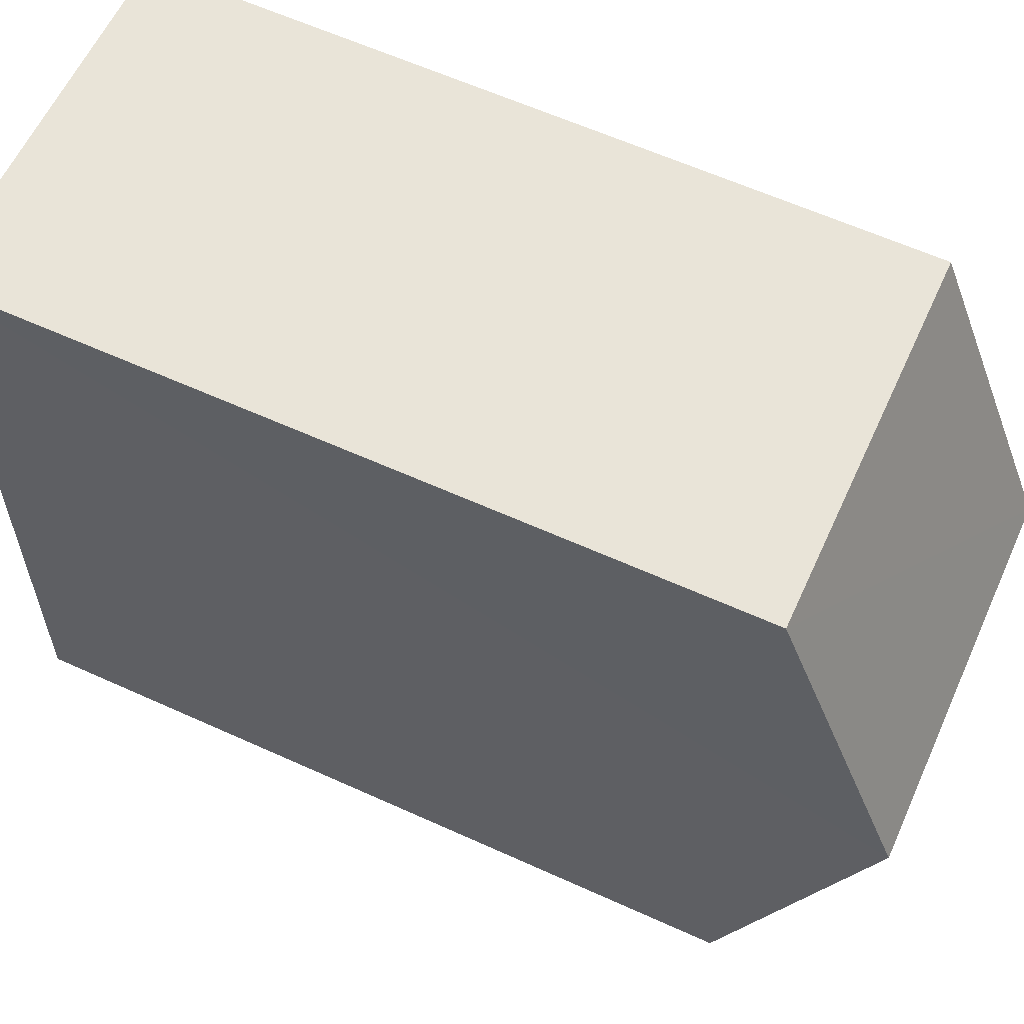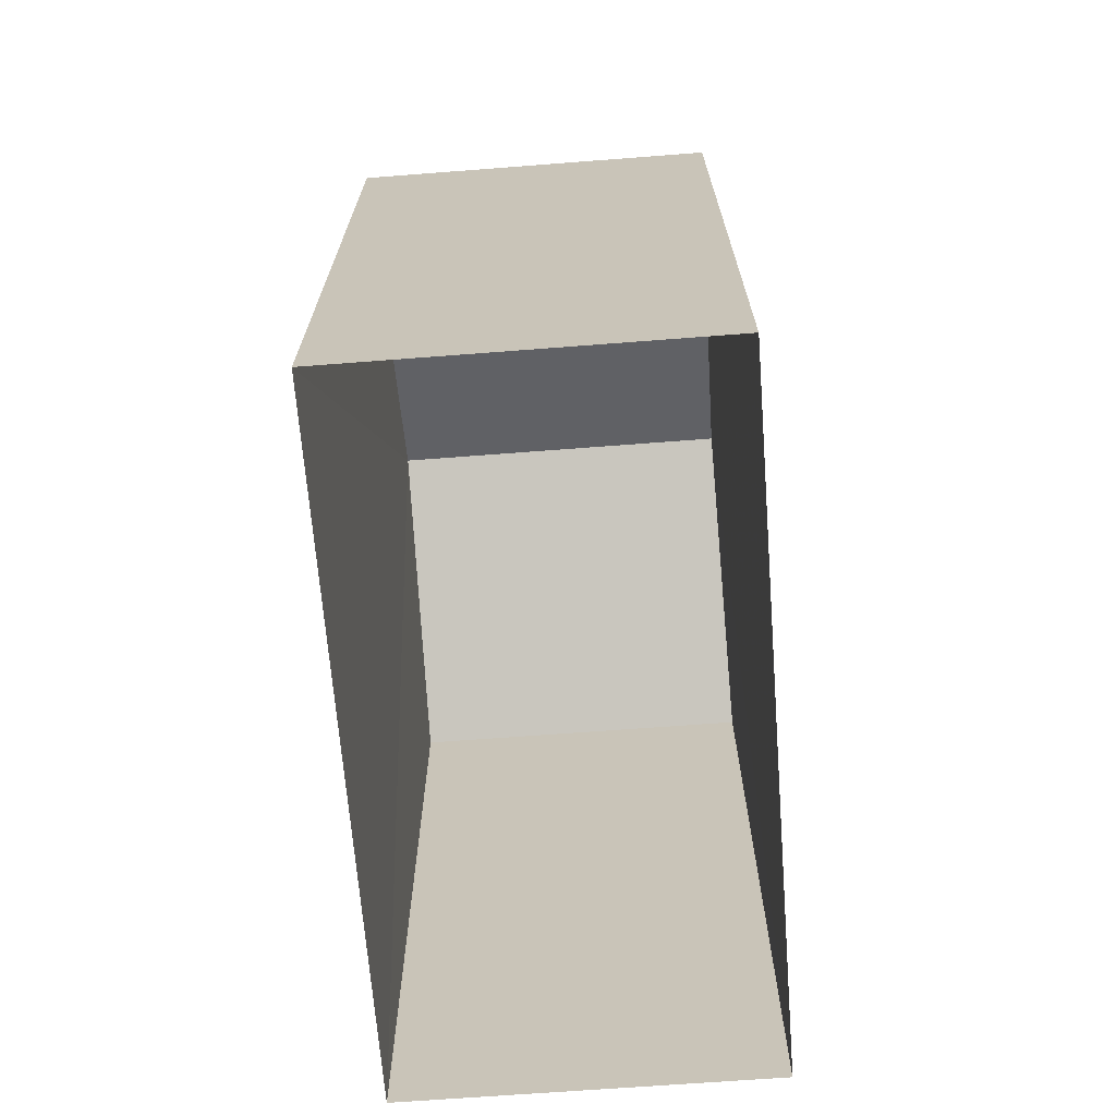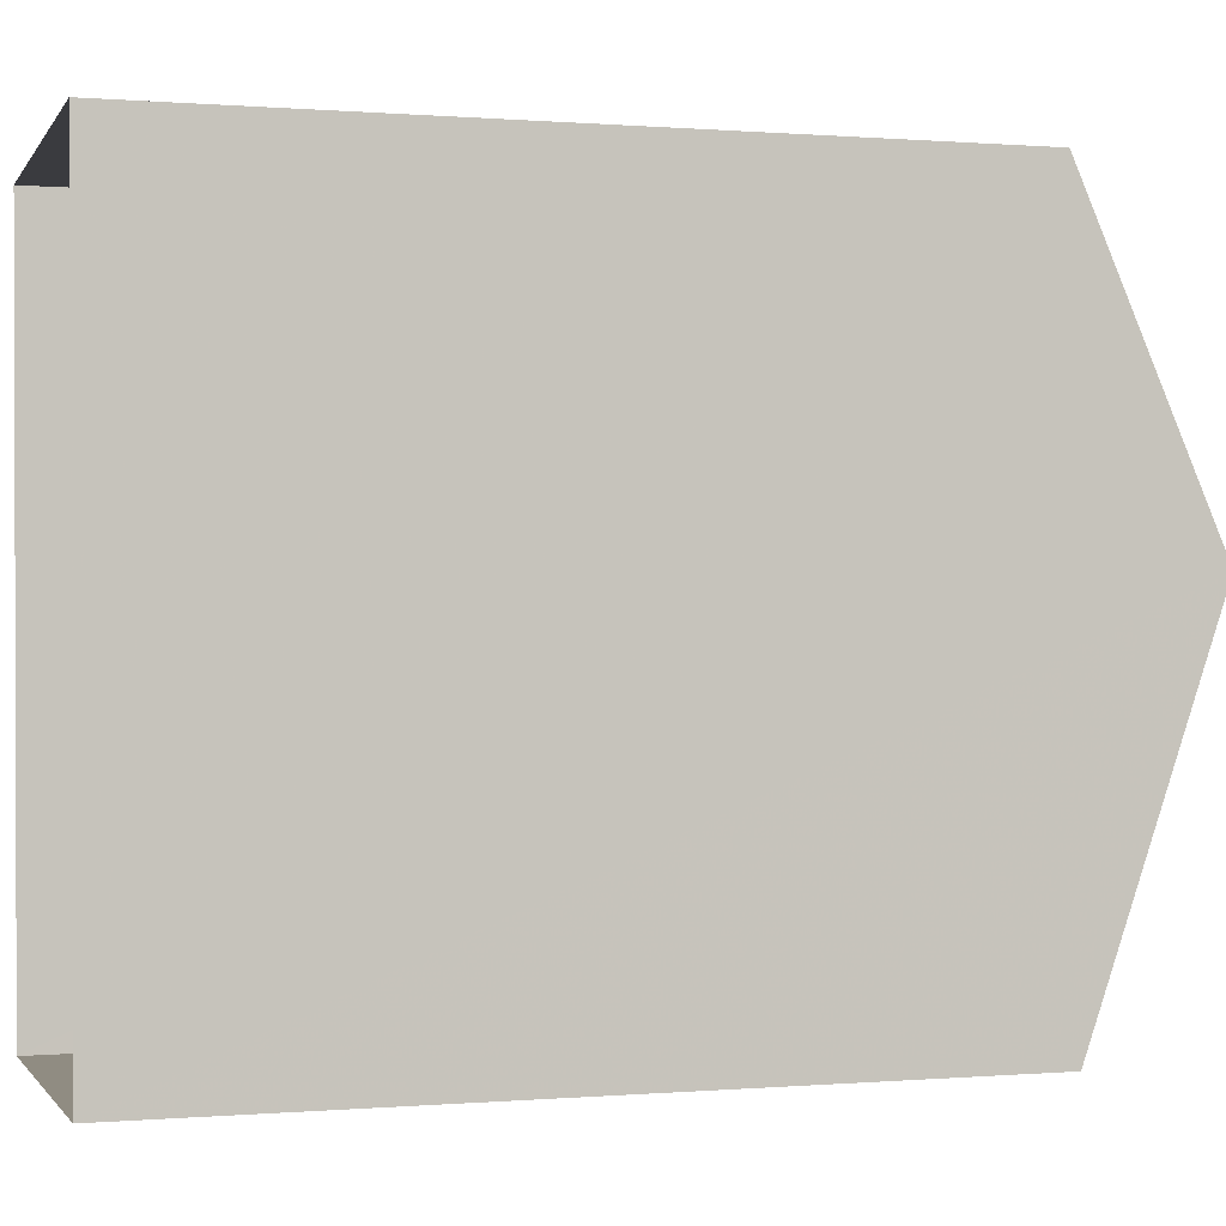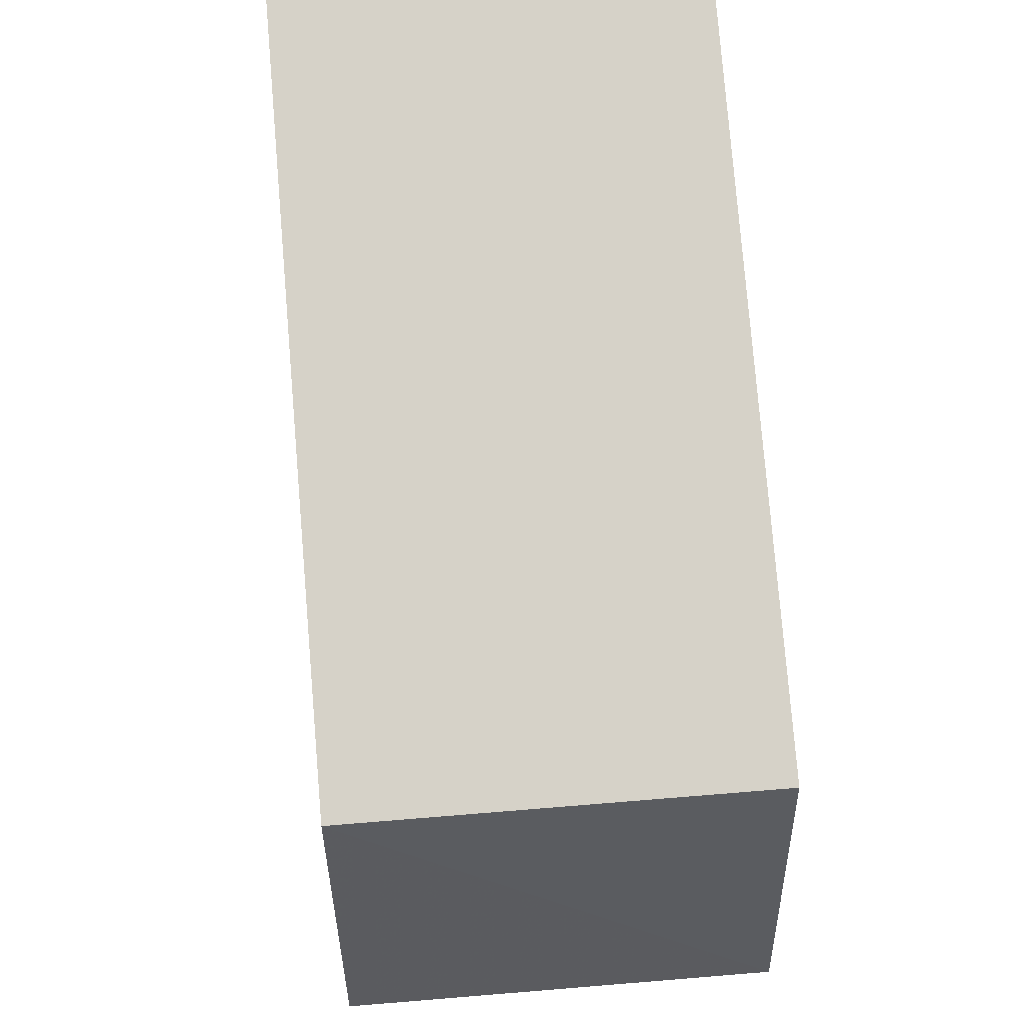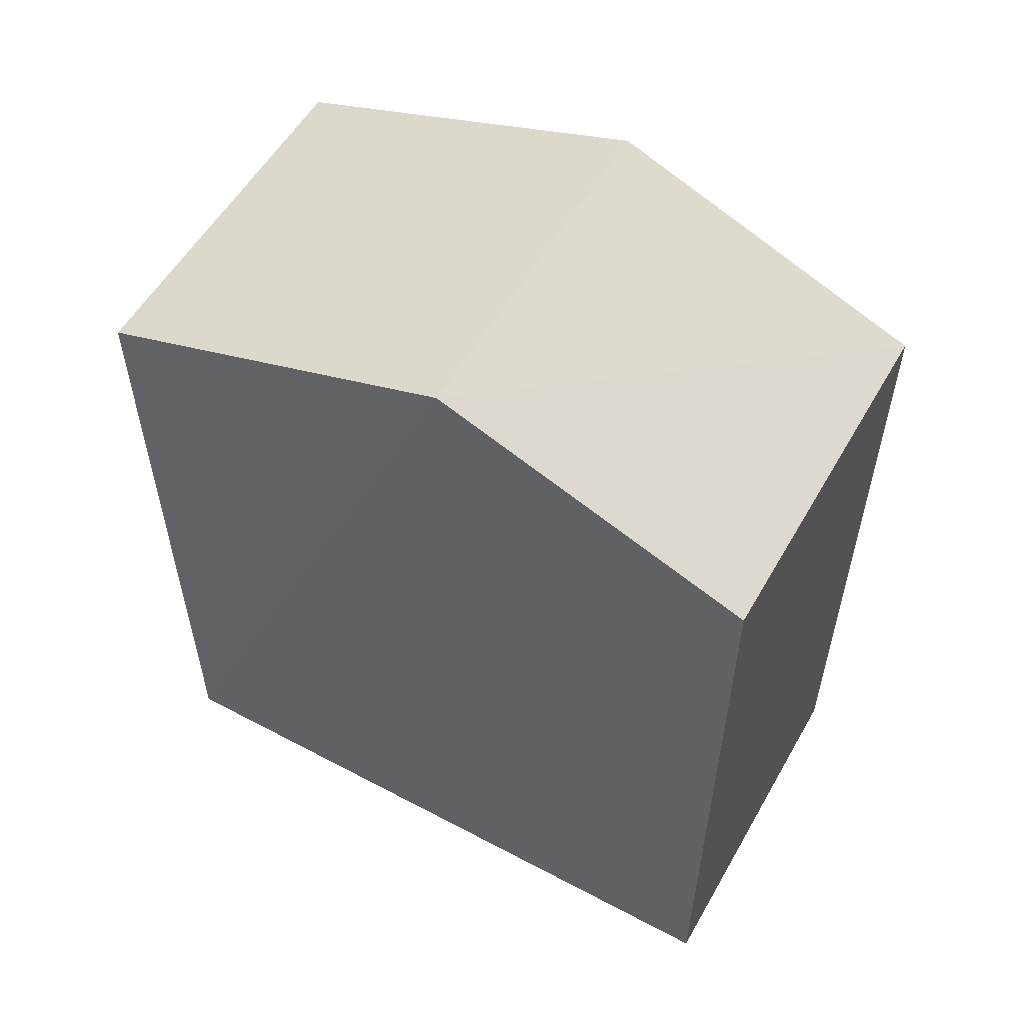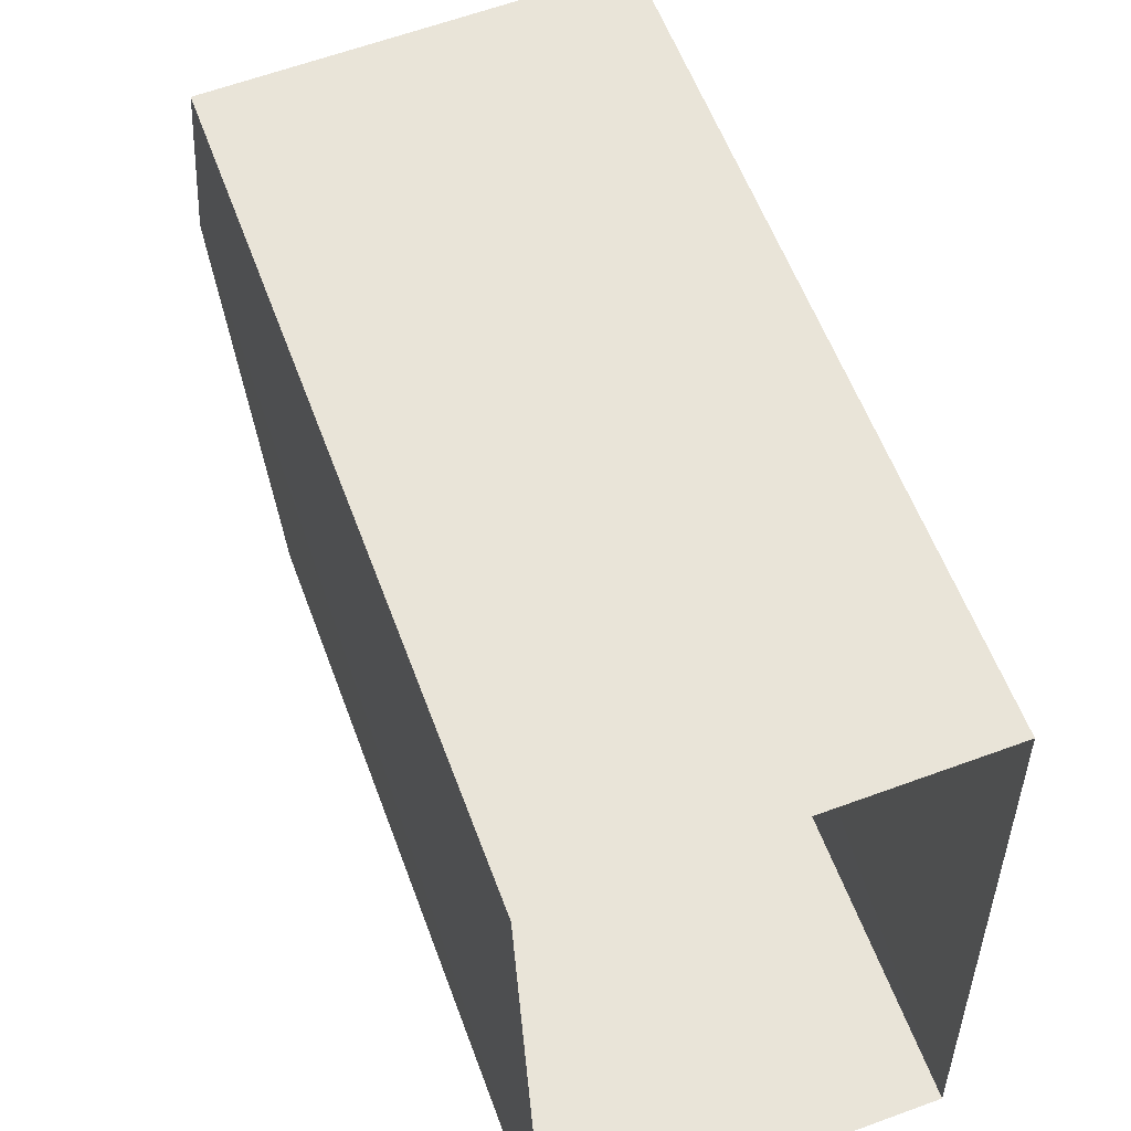
<metadata>
{"format":"obj","ext":"obj","renderer":"f3d","projection":"perspective","resolution":1024,"background":"white","views":[{"elev":62.2,"azim":-65.4,"up":"+Y"},{"elev":-68.9,"azim":2.8,"up":"+Z"},{"elev":0.2,"azim":-107.1,"up":"+Y"},{"elev":78.2,"azim":-4.7,"up":"+Y"},{"elev":55.6,"azim":117.8,"up":"+Z"},{"elev":58.4,"azim":159.8,"up":"+Y"}]}
</metadata>
<code>
v -3.728e+05 -1.056e+05 22.8
v -3.728e+05 -1.056e+05 22.8
v -3.728e+05 -1.056e+05 22.79
v -3.728e+05 -1.056e+05 22.79
v -3.728e+05 -1.056e+05 30.58
v -3.728e+05 -1.056e+05 29.41
v -3.728e+05 -1.056e+05 30.58
v -3.728e+05 -1.056e+05 29.41
v -3.728e+05 -1.056e+05 29.41
v -3.728e+05 -1.056e+05 29.41
f 1 2 3
f 4 1 3
f 5 6 7
f 5 8 6
f 9 10 5
f 7 9 5
f 8 4 3
f 6 8 3
f 6 3 7
f 3 2 7
f 2 9 7
f 10 2 1
f 10 9 2
f 10 1 5
f 1 4 5
f 4 8 5

</code>
